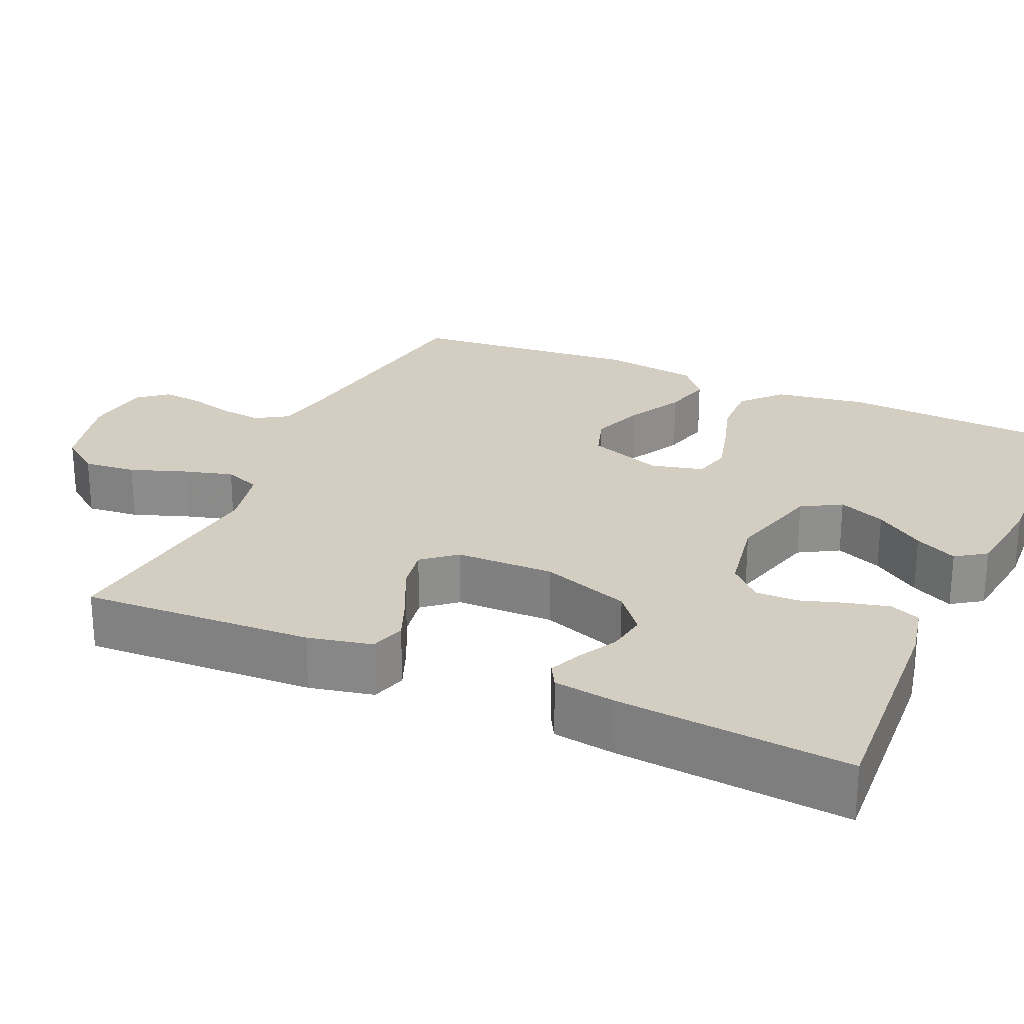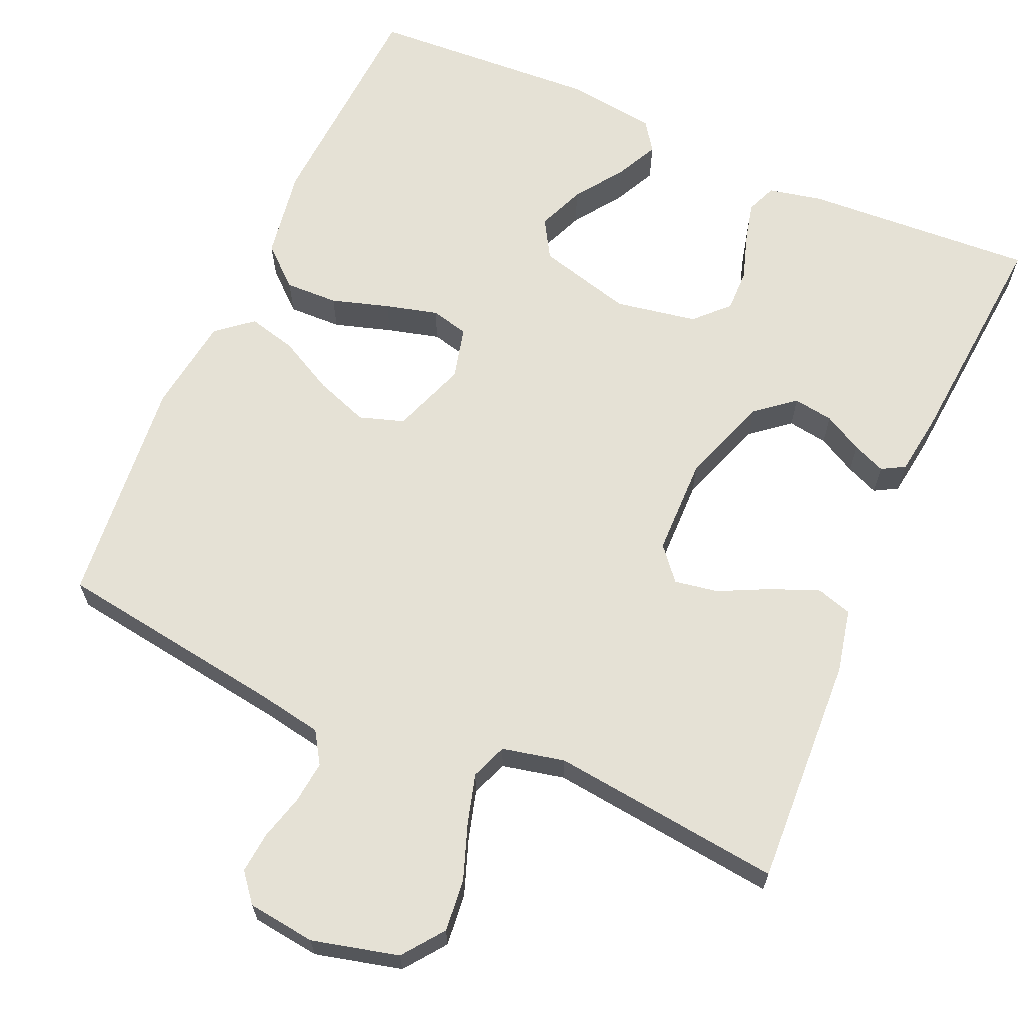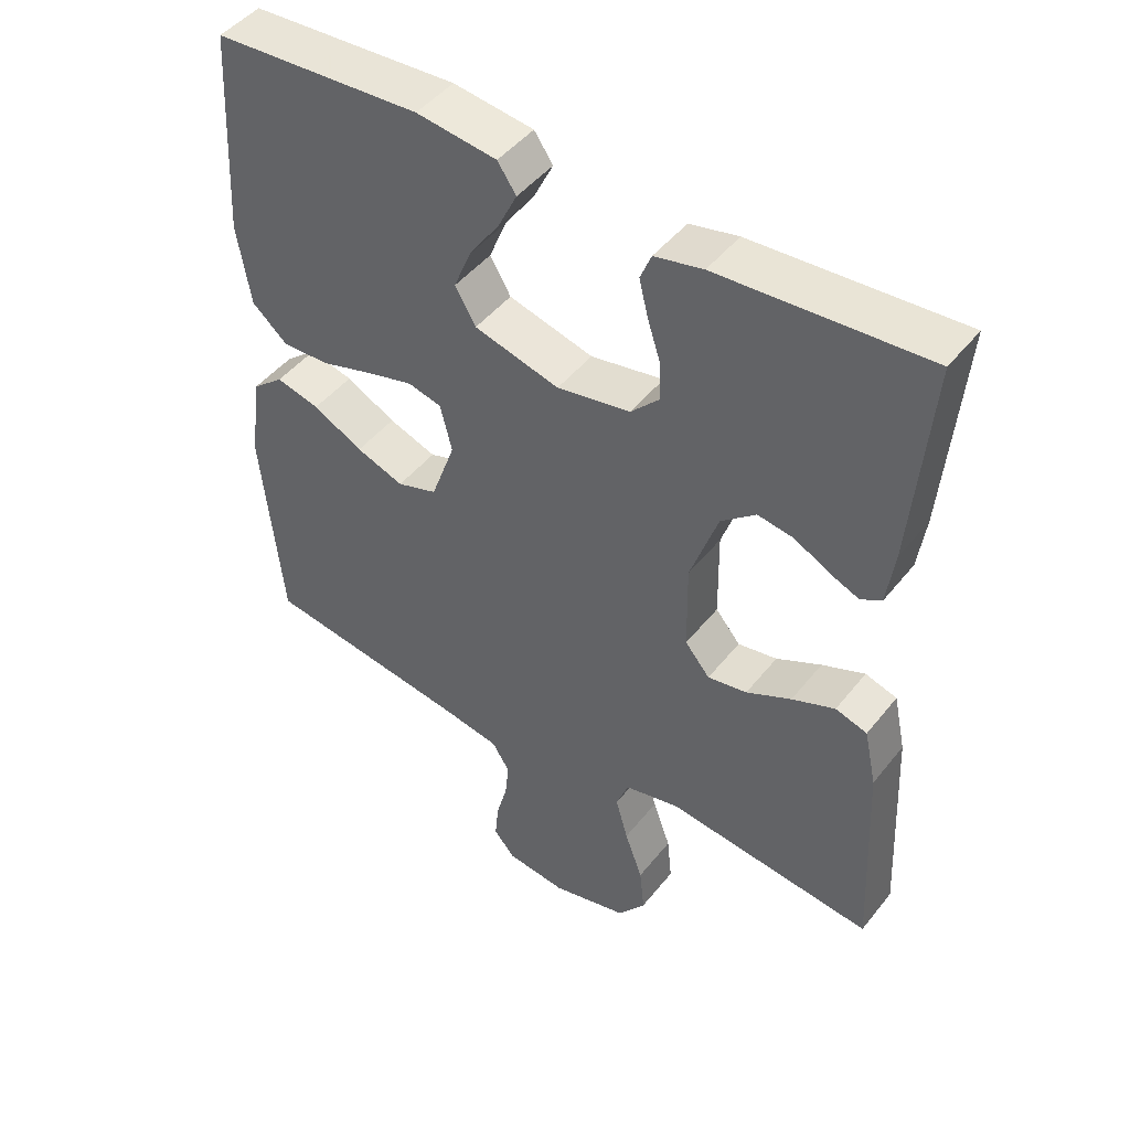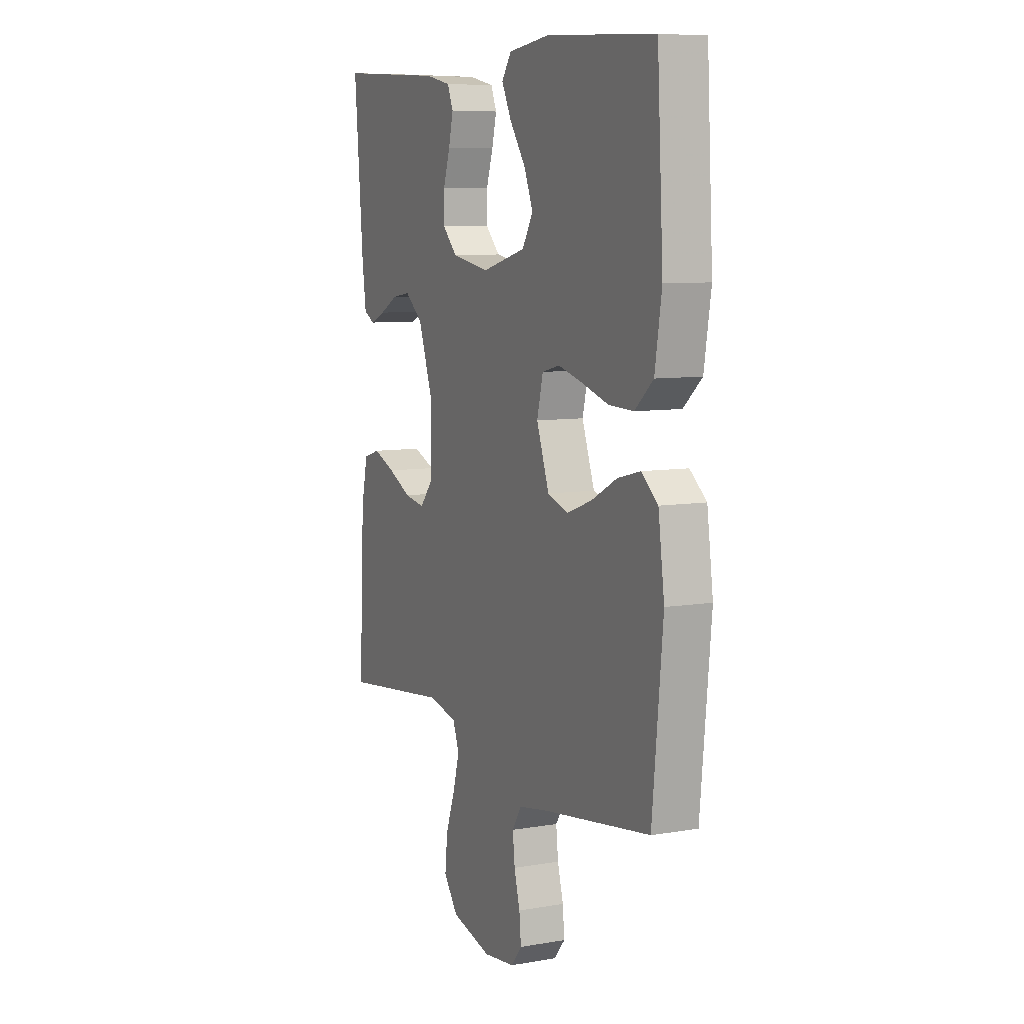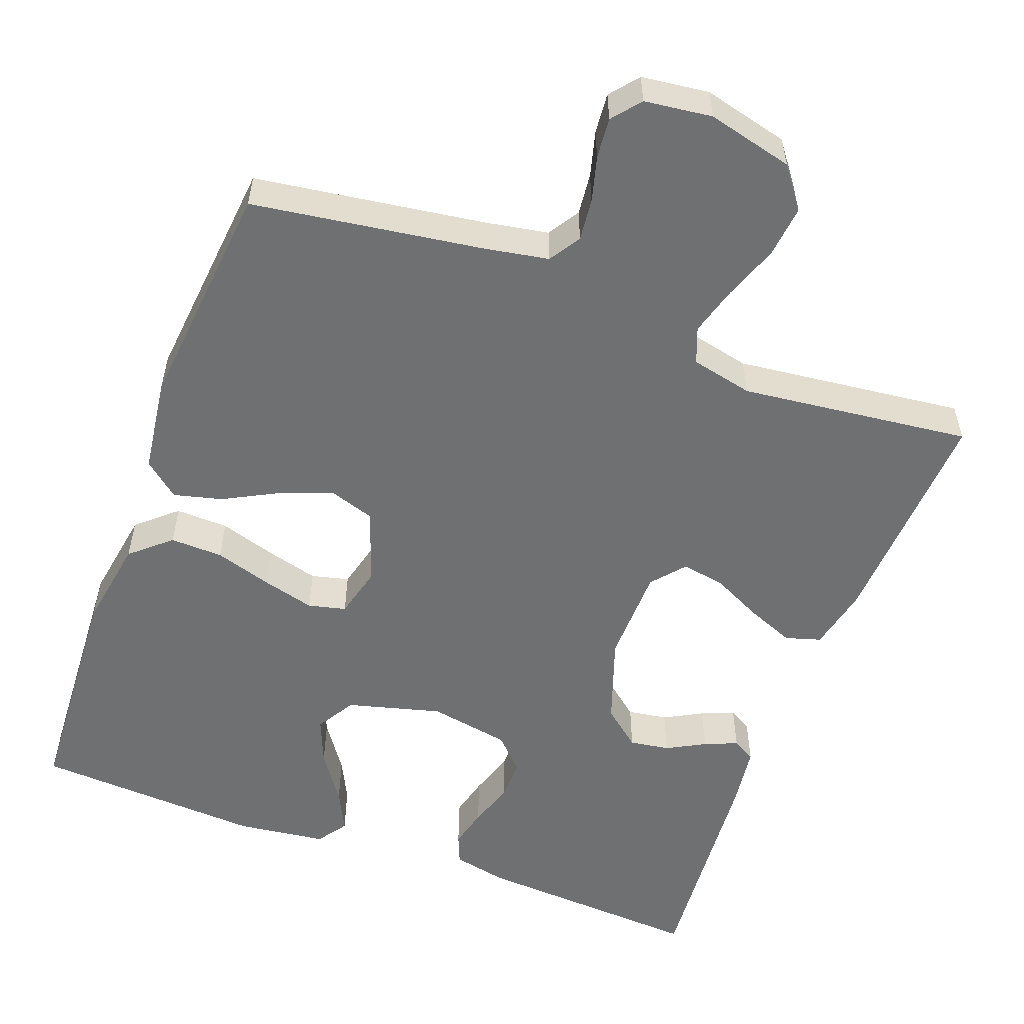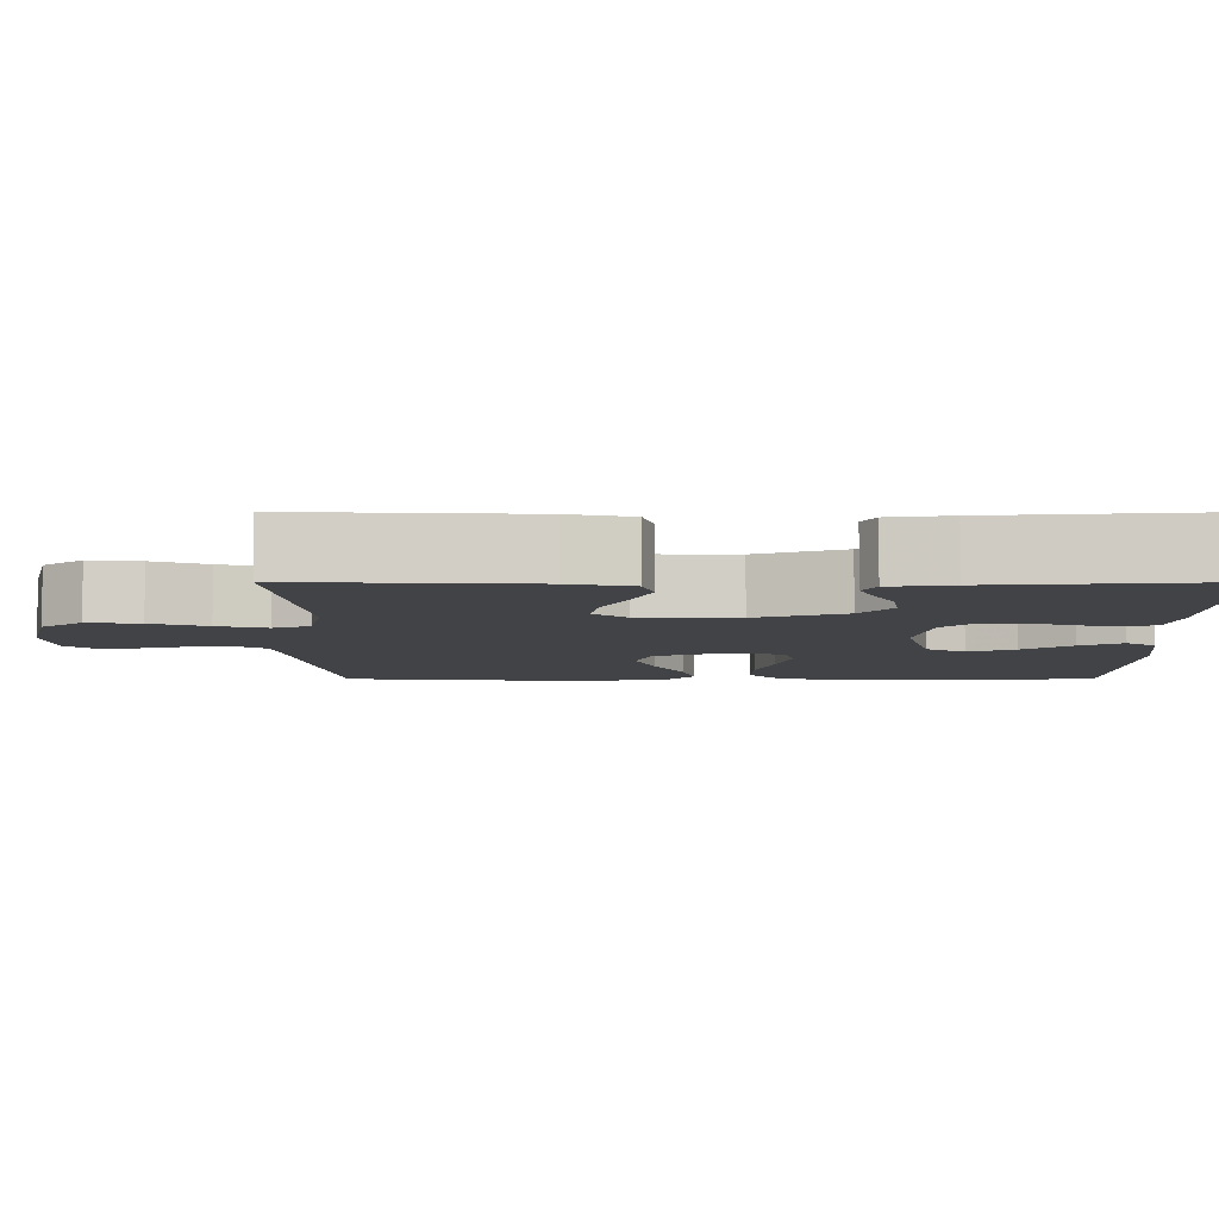
<metadata>
{"format":"obj","ext":"obj","renderer":"f3d","projection":"perspective","resolution":1024,"background":"white","views":[{"elev":25.1,"azim":-65.9,"up":"+Y"},{"elev":65.0,"azim":-156.2,"up":"+Y"},{"elev":46.6,"azim":-143.8,"up":"+Z"},{"elev":8.1,"azim":64.6,"up":"+Z"},{"elev":-54.8,"azim":159.5,"up":"+Y"},{"elev":-6.9,"azim":-90.0,"up":"+Y"}]}
</metadata>
<code>
v -0.5 0.07 -0.5
v -0.485 0.07 -0.2
v -0.467 0.07 -0.117
v -0.421 0.07 -0.103
v -0.359 0.07 -0.128
v -0.294 0.07 -0.16
v -0.237 0.07 -0.17
v -0.201 0.07 -0.127
v -0.199 0.07 0
v -0.239 0.07 0.115
v -0.289 0.07 0.156
v -0.341 0.07 0.148
v -0.391 0.07 0.121
v -0.434 0.07 0.103
v -0.464 0.07 0.12
v -0.475 0.07 0.2
v -0.5 0.07 0.5
v -0.2 0.07 0.482
v -0.13 0.07 0.467
v -0.114 0.07 0.428
v -0.127 0.07 0.375
v -0.146 0.07 0.316
v -0.147 0.07 0.261
v -0.106 0.07 0.219
v 0 0.07 0.2
v 0.123 0.07 0.233
v 0.153 0.07 0.284
v 0.128 0.07 0.345
v 0.084 0.07 0.408
v 0.057 0.07 0.463
v 0.084 0.07 0.502
v 0.2 0.07 0.517
v 0.5 0.07 0.5
v 0.517 0.07 0.2
v 0.498 0.07 0.082
v 0.447 0.07 0.037
v 0.378 0.07 0.039
v 0.303 0.07 0.062
v 0.235 0.07 0.08
v 0.186 0.07 0.068
v 0.169 0.07 0
v 0.204 0.07 -0.097
v 0.262 0.07 -0.116
v 0.331 0.07 -0.091
v 0.403 0.07 -0.053
v 0.466 0.07 -0.037
v 0.512 0.07 -0.075
v 0.529 0.07 -0.2
v 0.5 0.07 -0.5
v 0.2 0.07 -0.544
v 0.117 0.07 -0.559
v 0.091 0.07 -0.6
v 0.097 0.07 -0.655
v 0.113 0.07 -0.714
v 0.118 0.07 -0.767
v 0.088 0.07 -0.804
v 0 0.07 -0.815
v -0.112 0.07 -0.787
v -0.152 0.07 -0.734
v -0.145 0.07 -0.666
v -0.119 0.07 -0.594
v -0.101 0.07 -0.53
v -0.119 0.07 -0.483
v -0.2 0.07 -0.465
v -0.5 0 -0.5
v -0.485 0 -0.2
v -0.467 0 -0.117
v -0.421 0 -0.103
v -0.359 0 -0.128
v -0.294 0 -0.16
v -0.237 0 -0.17
v -0.201 0 -0.127
v -0.199 0 0
v -0.239 0 0.115
v -0.289 0 0.156
v -0.341 0 0.148
v -0.391 0 0.121
v -0.434 0 0.103
v -0.464 0 0.12
v -0.475 0 0.2
v -0.5 0 0.5
v -0.2 0 0.482
v -0.13 0 0.467
v -0.114 0 0.428
v -0.127 0 0.375
v -0.146 0 0.316
v -0.147 0 0.261
v -0.106 0 0.219
v 0 0 0.2
v 0.123 0 0.233
v 0.153 0 0.284
v 0.128 0 0.345
v 0.084 0 0.408
v 0.057 0 0.463
v 0.084 0 0.502
v 0.2 0 0.517
v 0.5 0 0.5
v 0.517 0 0.2
v 0.498 0 0.082
v 0.447 0 0.037
v 0.378 0 0.039
v 0.303 0 0.062
v 0.235 0 0.08
v 0.186 0 0.068
v 0.169 0 0
v 0.204 0 -0.097
v 0.262 0 -0.116
v 0.331 0 -0.091
v 0.403 0 -0.053
v 0.466 0 -0.037
v 0.512 0 -0.075
v 0.529 0 -0.2
v 0.5 0 -0.5
v 0.2 0 -0.544
v 0.117 0 -0.559
v 0.091 0 -0.6
v 0.097 0 -0.655
v 0.113 0 -0.714
v 0.118 0 -0.767
v 0.088 0 -0.804
v 0 0 -0.815
v -0.112 0 -0.787
v -0.152 0 -0.734
v -0.145 0 -0.666
v -0.119 0 -0.594
v -0.101 0 -0.53
v -0.119 0 -0.483
v -0.2 0 -0.465
f 58 59 60 61
f 58 61 62
f 57 58 62
f 56 57 62
f 53 54 55 56
f 52 53 56 62
f 51 52 62 63
f 47 48 49 50
f 47 50 51 63
f 44 45 46 47
f 43 44 47 63
f 35 36 37 38
f 35 38 39
f 34 35 39
f 33 34 39 40
f 28 29 30 31
f 27 28 31 32
f 19 20 21 22
f 17 18 19 22
f 17 22 23
f 16 17 23 24
f 12 13 14 15
f 12 15 16 24
f 3 4 5 6
f 1 2 3 6
f 64 1 6 7
f 42 43 63 64
f 41 42 64 7
f 40 41 7 8
f 27 32 33 40
f 26 27 40
f 25 26 40 8
f 24 25 8 9
f 11 12 24
f 10 11 24
f 9 10 24
f 125 124 123 122
f 126 125 122
f 126 122 121
f 126 121 120
f 120 119 118 117
f 126 120 117 116
f 127 126 116 115
f 114 113 112 111
f 127 115 114 111
f 111 110 109 108
f 127 111 108 107
f 102 101 100 99
f 103 102 99
f 103 99 98
f 104 103 98 97
f 95 94 93 92
f 96 95 92 91
f 86 85 84 83
f 86 83 82 81
f 87 86 81
f 88 87 81 80
f 79 78 77 76
f 88 80 79 76
f 70 69 68 67
f 70 67 66 65
f 71 70 65 128
f 128 127 107 106
f 71 128 106 105
f 72 71 105 104
f 104 97 96 91
f 104 91 90
f 72 104 90 89
f 73 72 89 88
f 88 76 75
f 88 75 74
f 88 74 73
f 1 65 66 2
f 2 66 67 3
f 3 67 68 4
f 4 68 69 5
f 5 69 70 6
f 6 70 71 7
f 7 71 72 8
f 8 72 73 9
f 9 73 74 10
f 10 74 75 11
f 11 75 76 12
f 12 76 77 13
f 13 77 78 14
f 14 78 79 15
f 15 79 80 16
f 16 80 81 17
f 17 81 82 18
f 18 82 83 19
f 19 83 84 20
f 20 84 85 21
f 21 85 86 22
f 22 86 87 23
f 23 87 88 24
f 24 88 89 25
f 25 89 90 26
f 26 90 91 27
f 27 91 92 28
f 28 92 93 29
f 29 93 94 30
f 30 94 95 31
f 31 95 96 32
f 32 96 97 33
f 33 97 98 34
f 34 98 99 35
f 35 99 100 36
f 36 100 101 37
f 37 101 102 38
f 38 102 103 39
f 39 103 104 40
f 40 104 105 41
f 41 105 106 42
f 42 106 107 43
f 43 107 108 44
f 44 108 109 45
f 45 109 110 46
f 46 110 111 47
f 47 111 112 48
f 48 112 113 49
f 49 113 114 50
f 50 114 115 51
f 51 115 116 52
f 52 116 117 53
f 53 117 118 54
f 54 118 119 55
f 55 119 120 56
f 56 120 121 57
f 57 121 122 58
f 58 122 123 59
f 59 123 124 60
f 60 124 125 61
f 61 125 126 62
f 62 126 127 63
f 63 127 128 64
f 64 128 65 1

</code>
